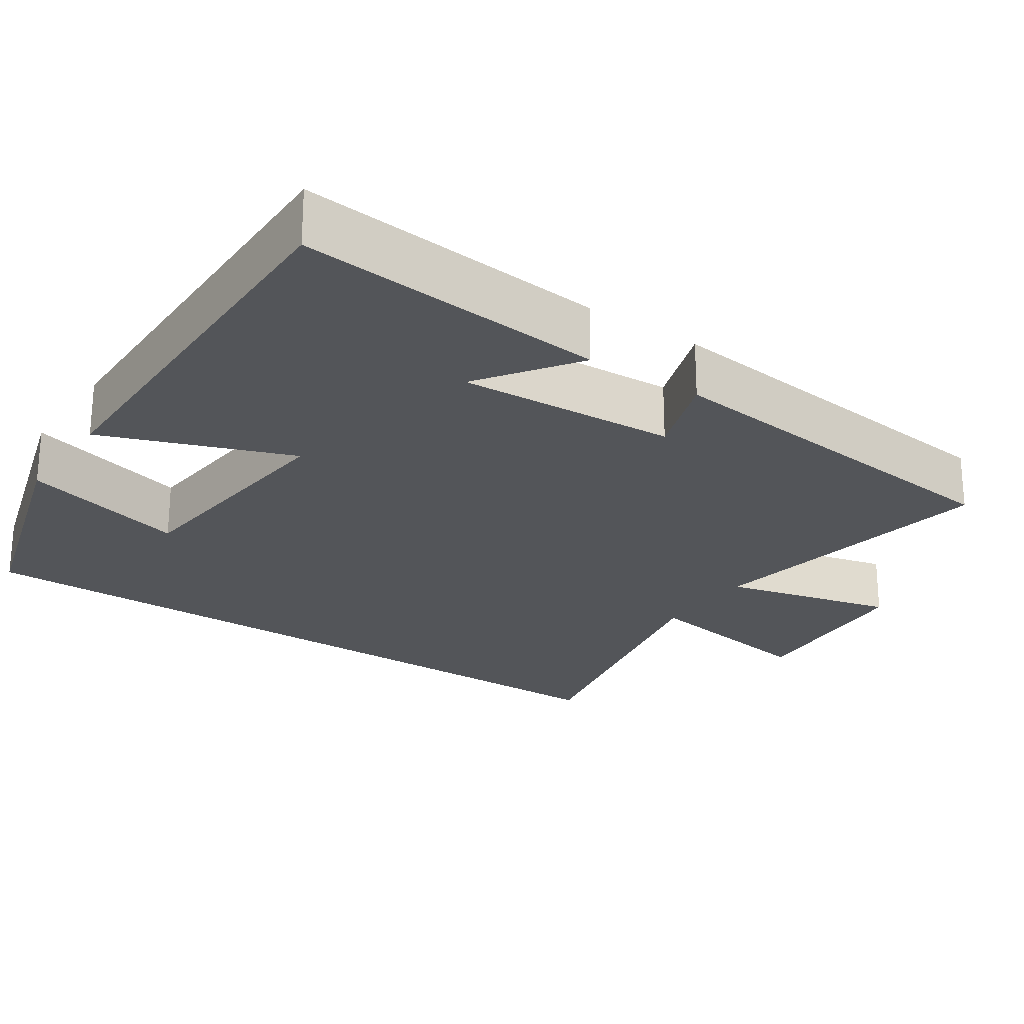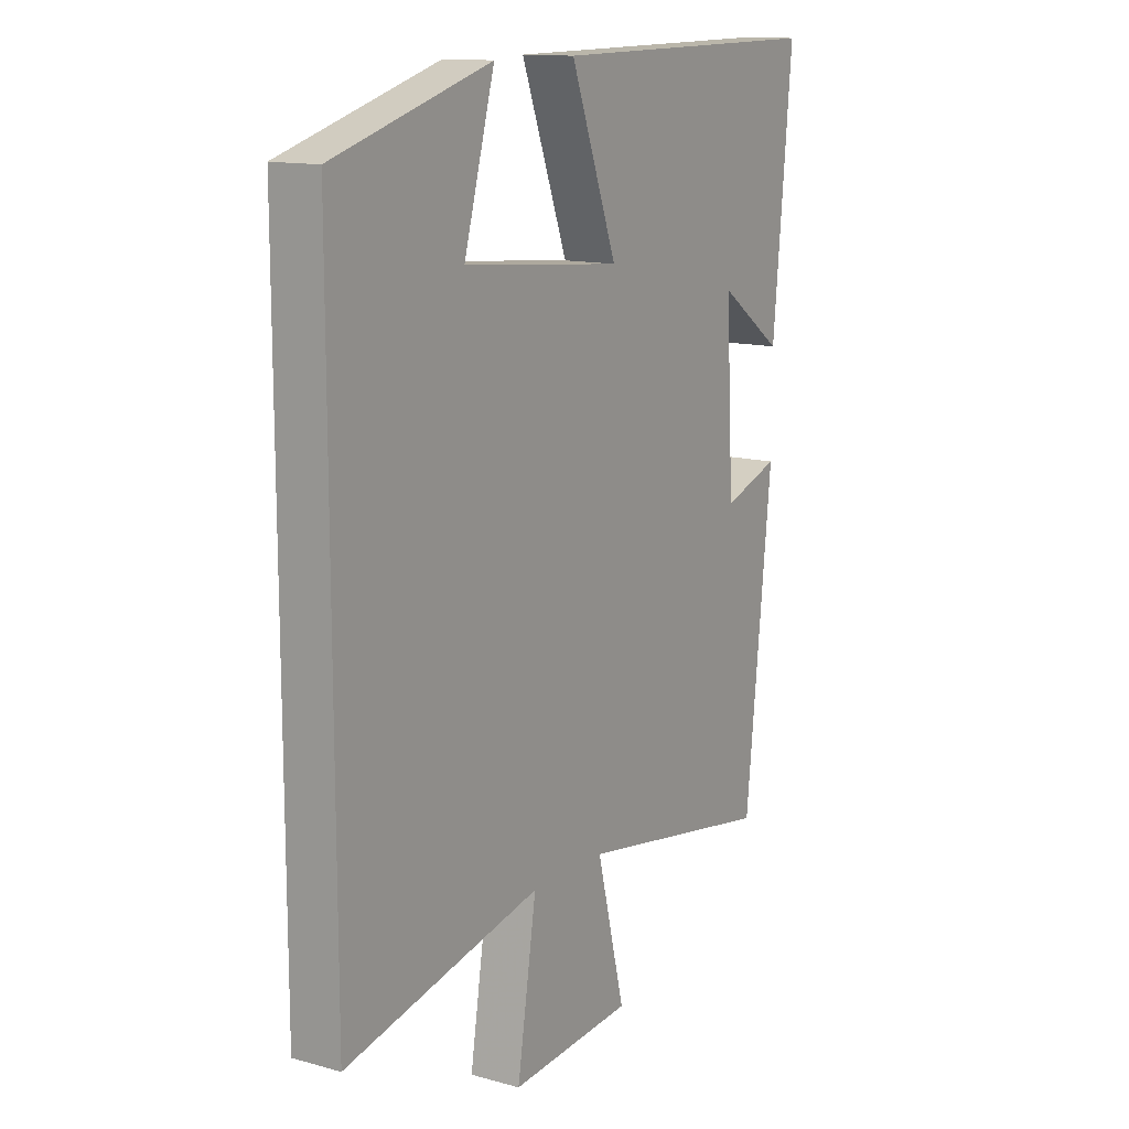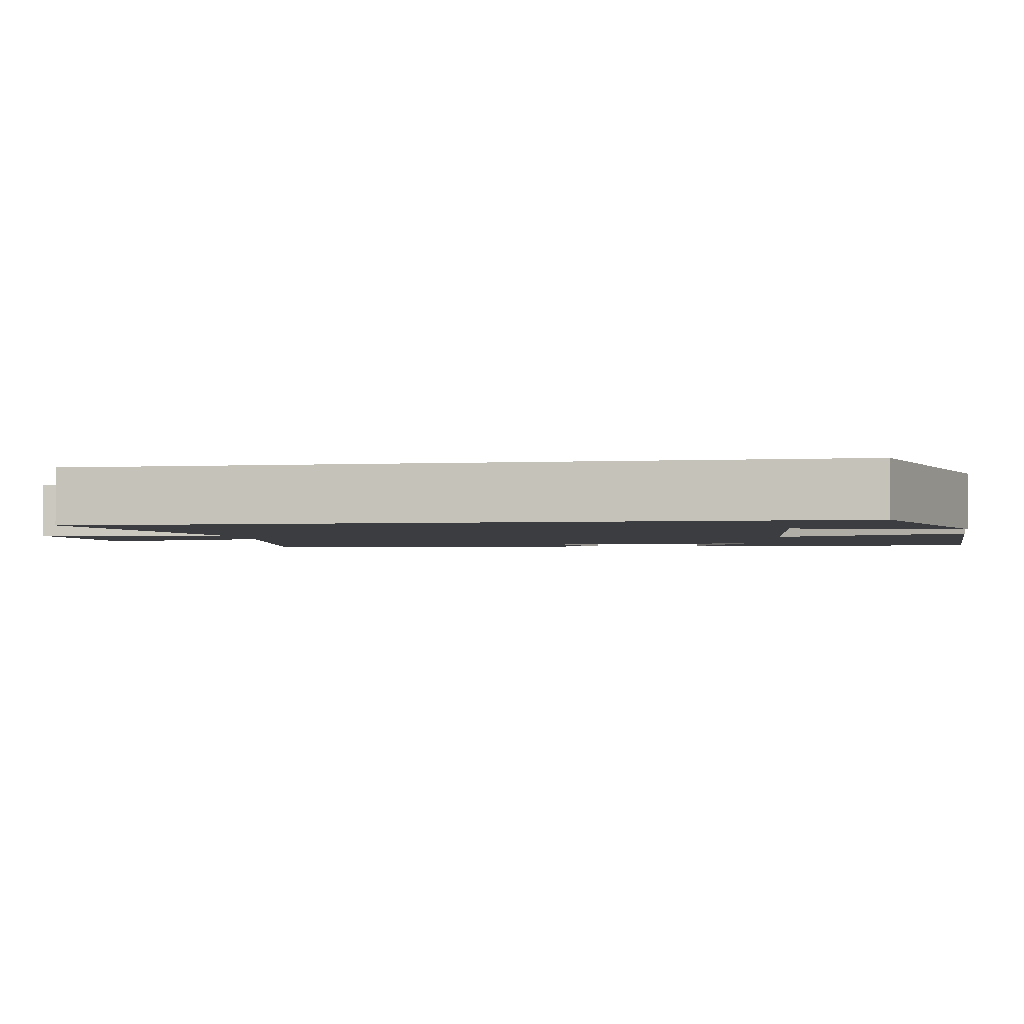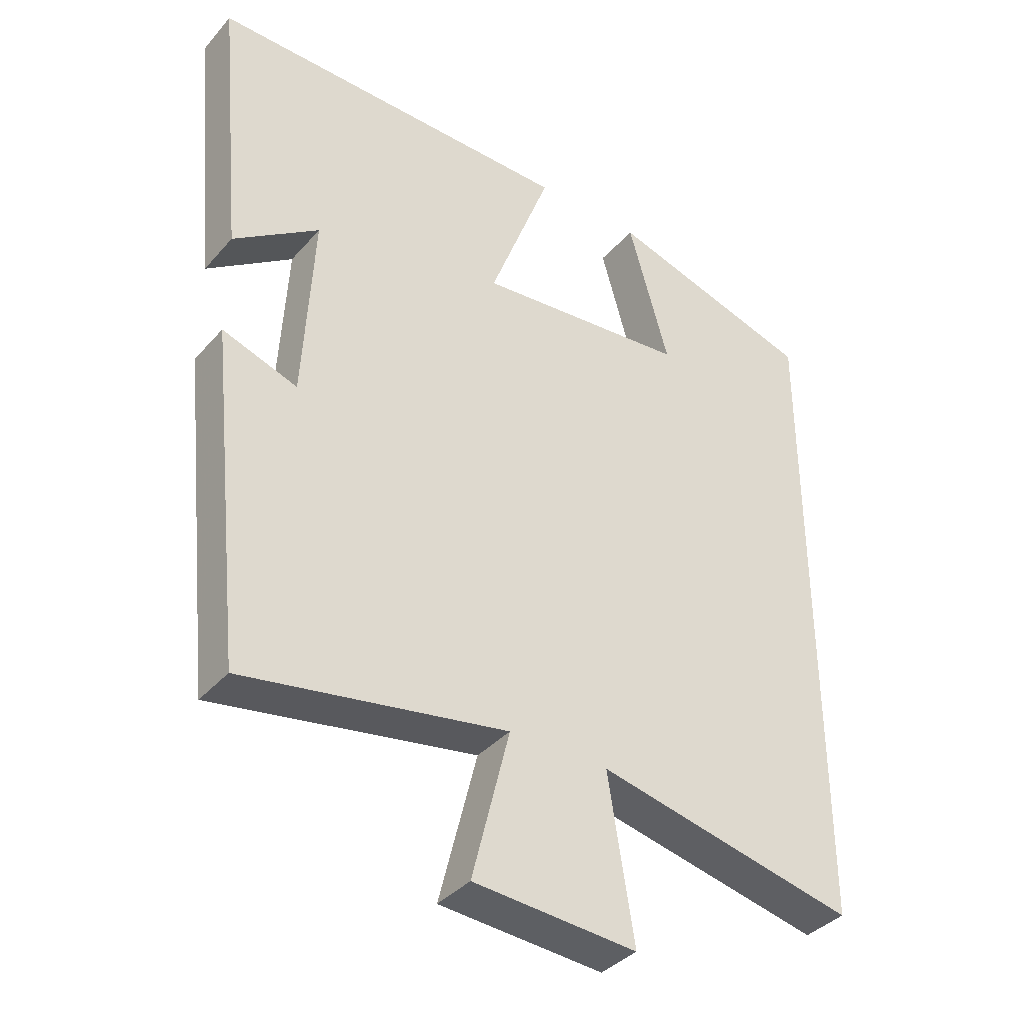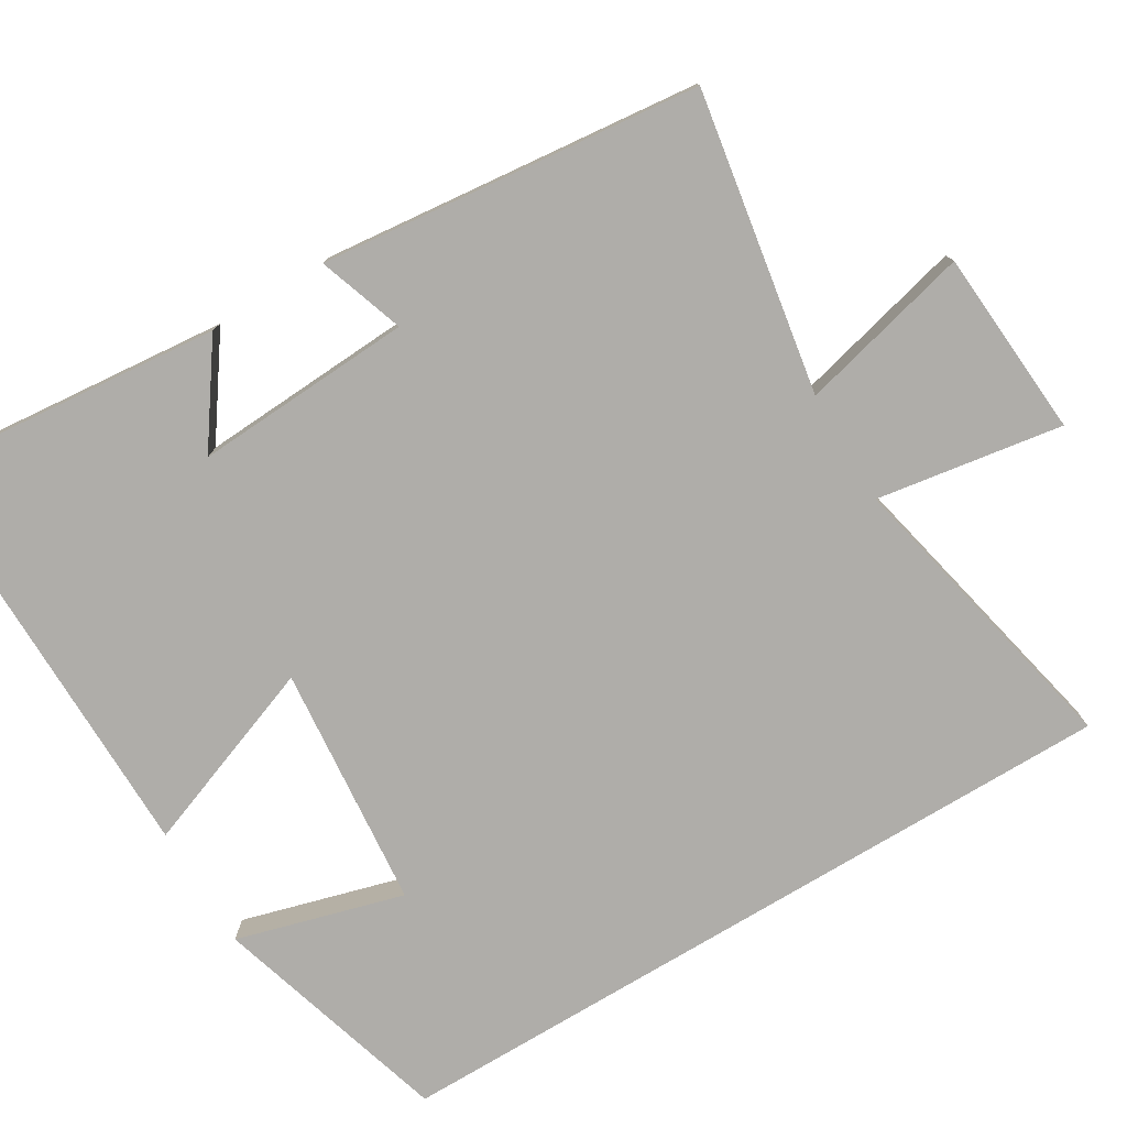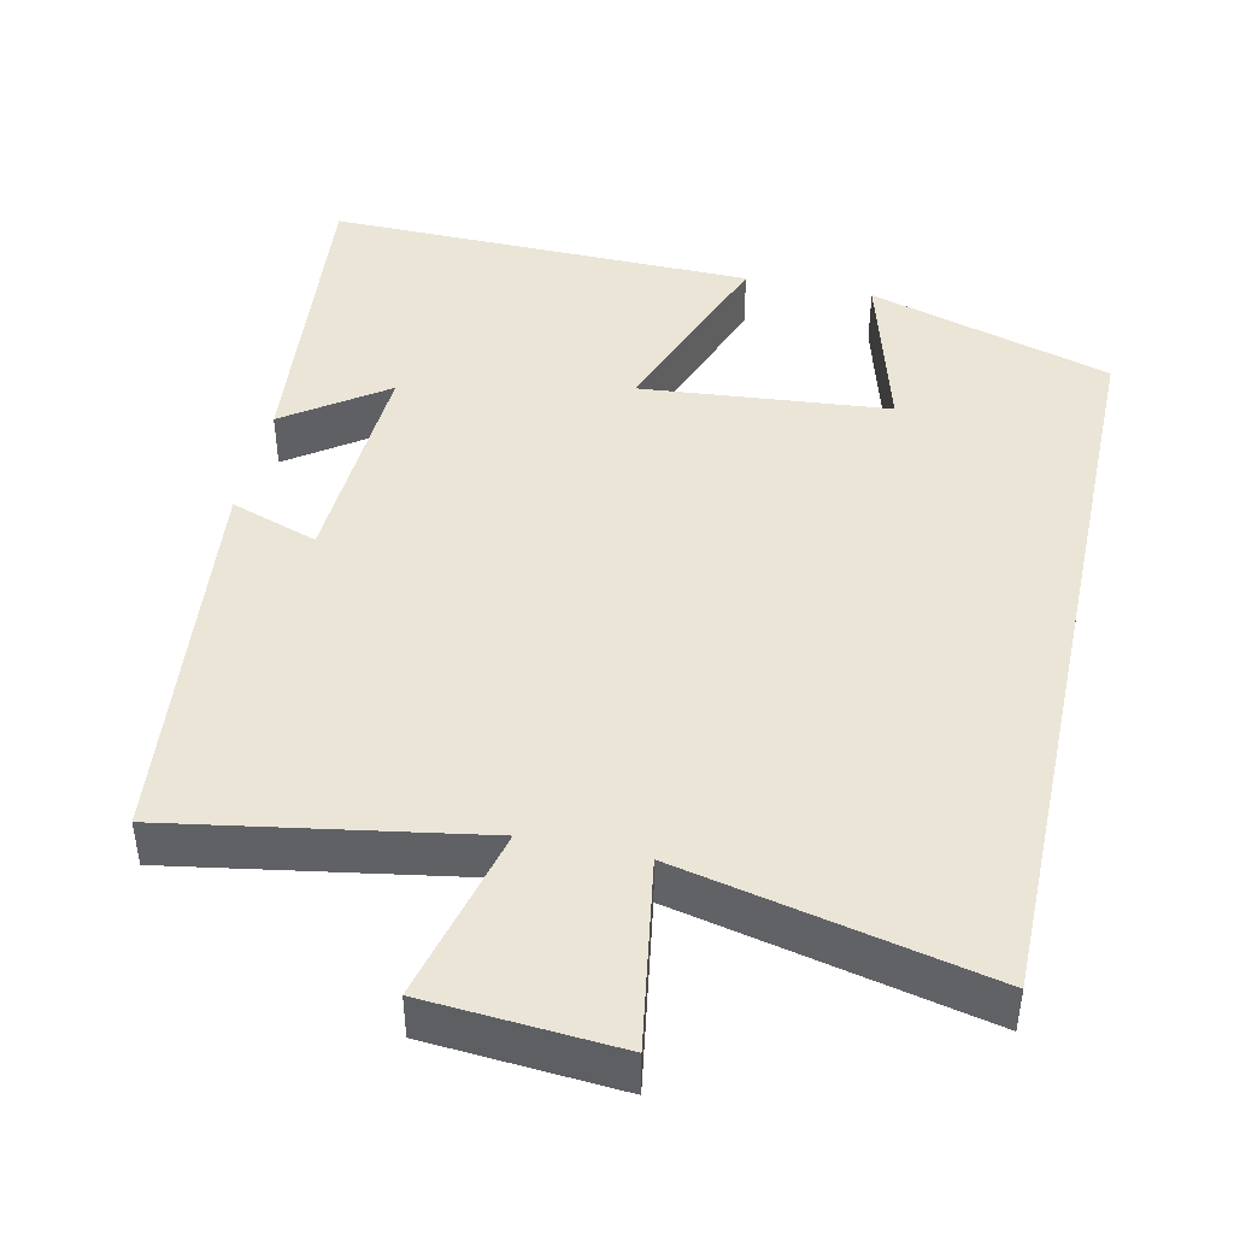
<metadata>
{"format":"obj","ext":"obj","renderer":"f3d","projection":"perspective","resolution":1024,"background":"white","views":[{"elev":-24.1,"azim":55.8,"up":"+Y"},{"elev":13.3,"azim":-57.9,"up":"+Z"},{"elev":-2.5,"azim":-80.0,"up":"+Y"},{"elev":-37.6,"azim":144.1,"up":"+Z"},{"elev":-77.4,"azim":121.0,"up":"+Y"},{"elev":44.4,"azim":-167.6,"up":"+Y"}]}
</metadata>
<code>
v 0.447 0.07 -0.568
v 0.048 0.07 -0.5
v 0.105 0.07 -0.728
v -0.143 0.07 -0.746
v -0.104 0.07 -0.5
v -0.5 0.07 -0.587
v -0.5 0.07 0.406
v -0.183 0.07 0.5
v -0.245 0.07 0.279
v 0.077 0.07 0.249
v -0.017 0.07 0.5
v 0.539 0.07 0.507
v 0.5 0.07 0.095
v 0.37 0.07 0.186
v 0.386 0.07 -0.104
v 0.5 0.07 -0.065
v 0.447 0 -0.568
v 0.048 0 -0.5
v 0.105 0 -0.728
v -0.143 0 -0.746
v -0.104 0 -0.5
v -0.5 0 -0.587
v -0.5 0 0.406
v -0.183 0 0.5
v -0.245 0 0.279
v 0.077 0 0.249
v -0.017 0 0.5
v 0.539 0 0.507
v 0.5 0 0.095
v 0.37 0 0.186
v 0.386 0 -0.104
v 0.5 0 -0.065
f 15 16 1 2
f 14 15 2
f 11 12 13 14
f 10 11 14
f 9 10 14 2
f 6 7 8 9
f 5 6 9
f 5 9 2 3
f 3 4 5
f 18 17 32 31
f 18 31 30
f 30 29 28 27
f 30 27 26
f 18 30 26 25
f 25 24 23 22
f 25 22 21
f 19 18 25 21
f 21 20 19
f 1 17 18 2
f 2 18 19 3
f 3 19 20 4
f 4 20 21 5
f 5 21 22 6
f 6 22 23 7
f 7 23 24 8
f 8 24 25 9
f 9 25 26 10
f 10 26 27 11
f 11 27 28 12
f 12 28 29 13
f 13 29 30 14
f 14 30 31 15
f 15 31 32 16
f 16 32 17 1

</code>
